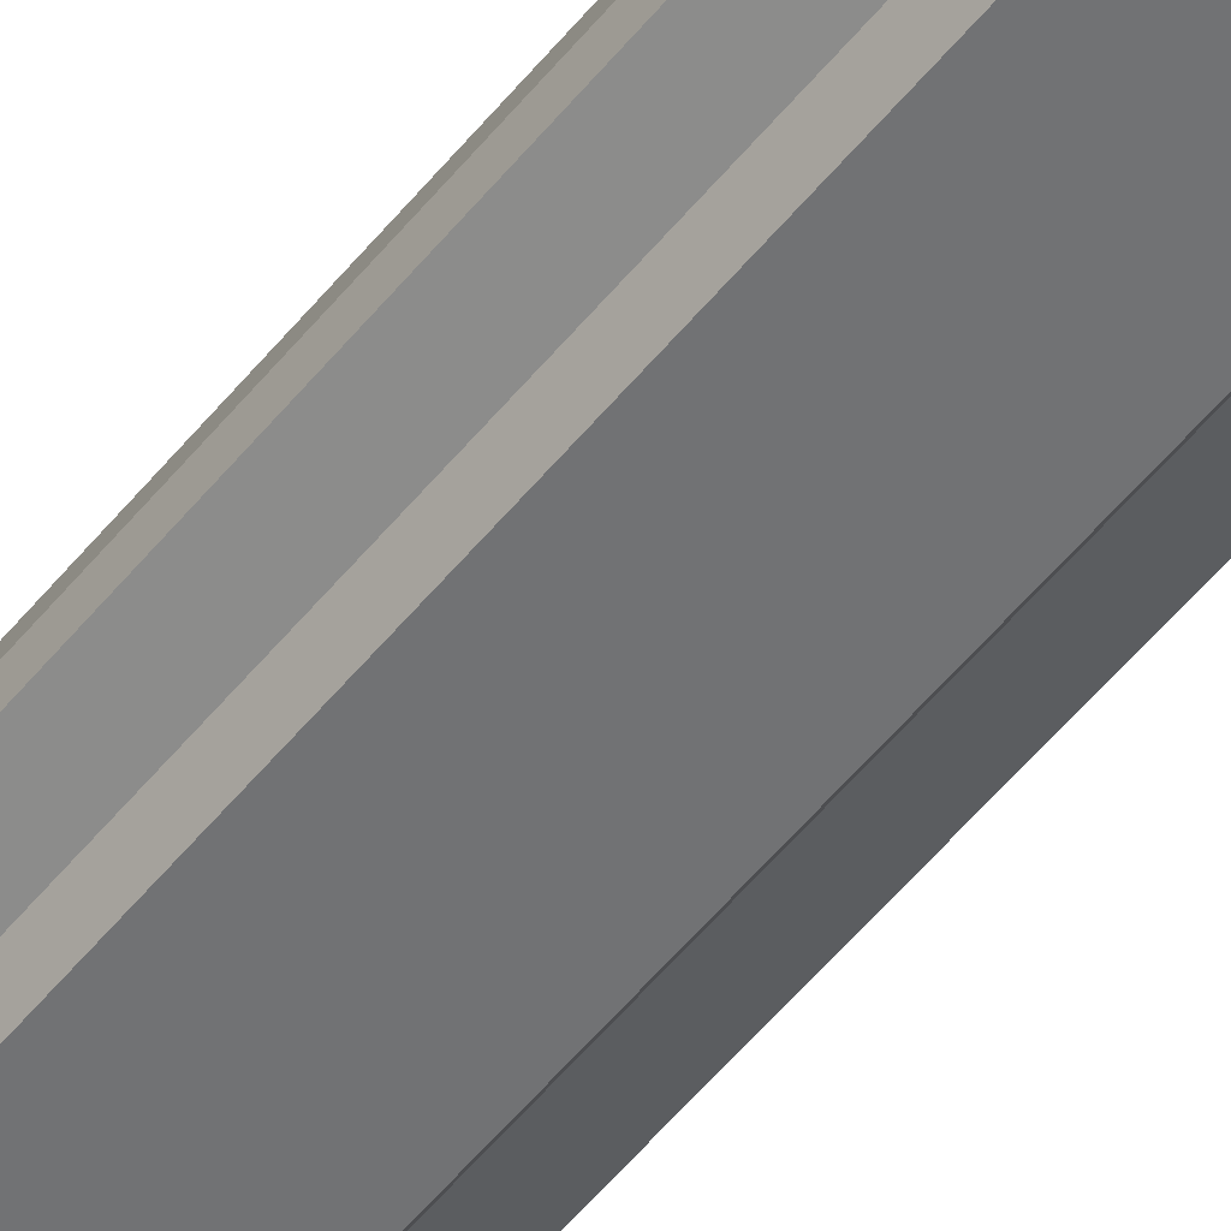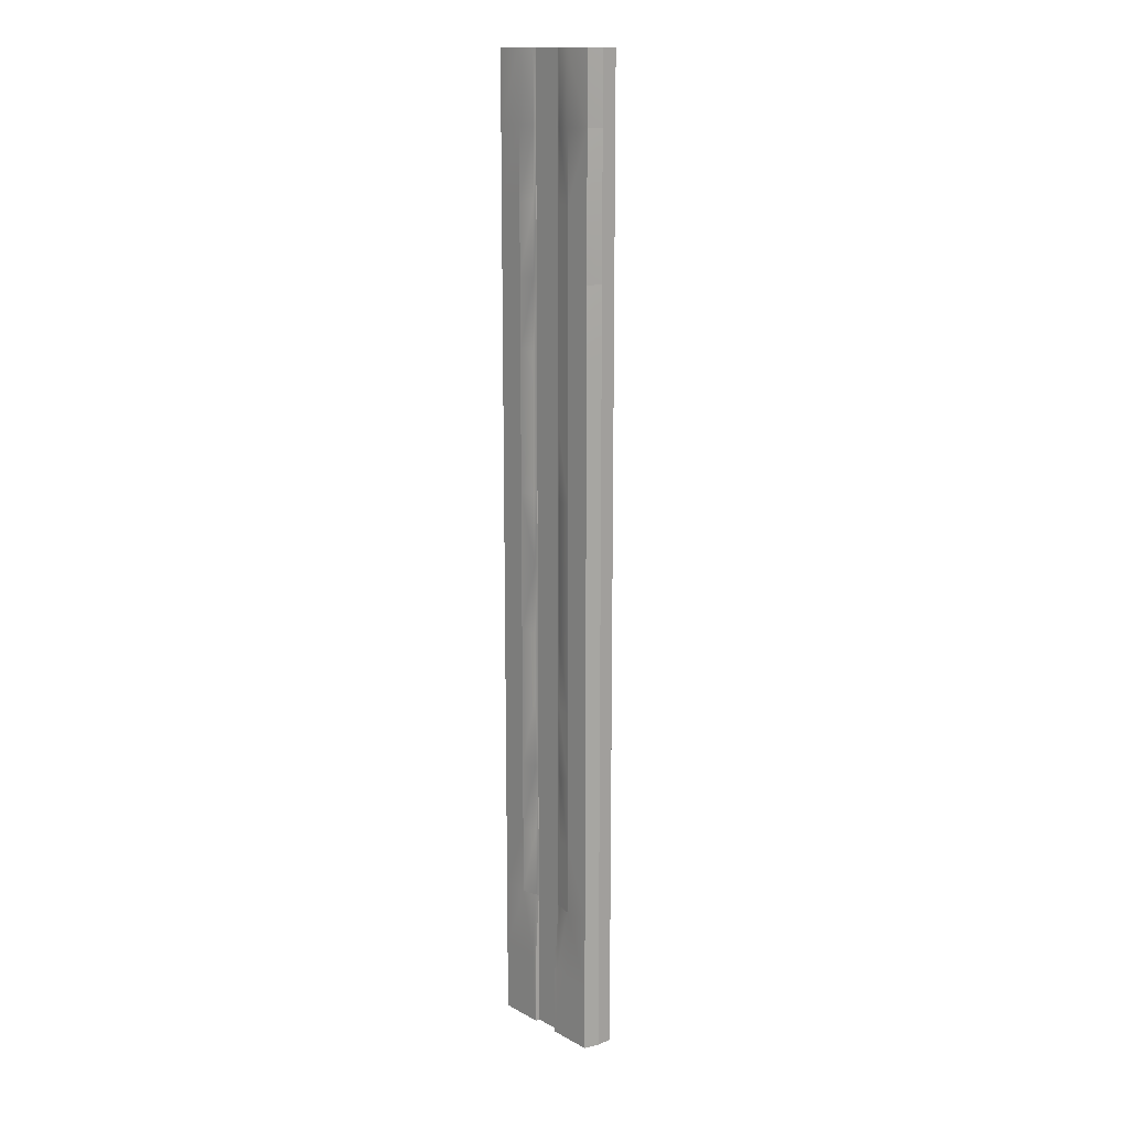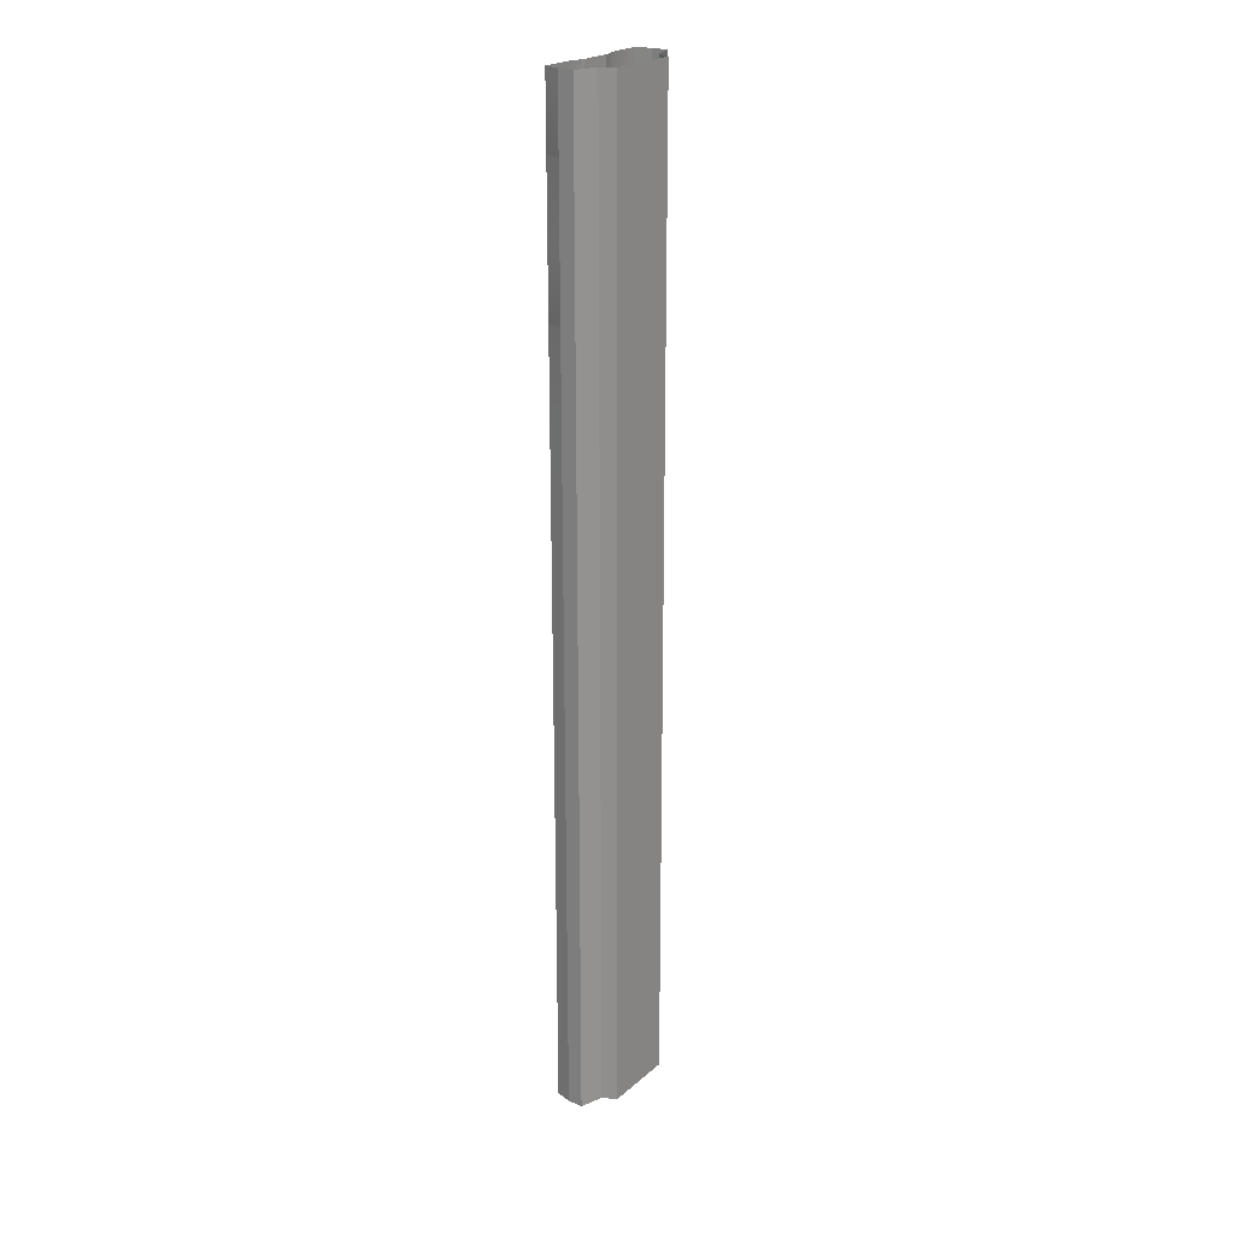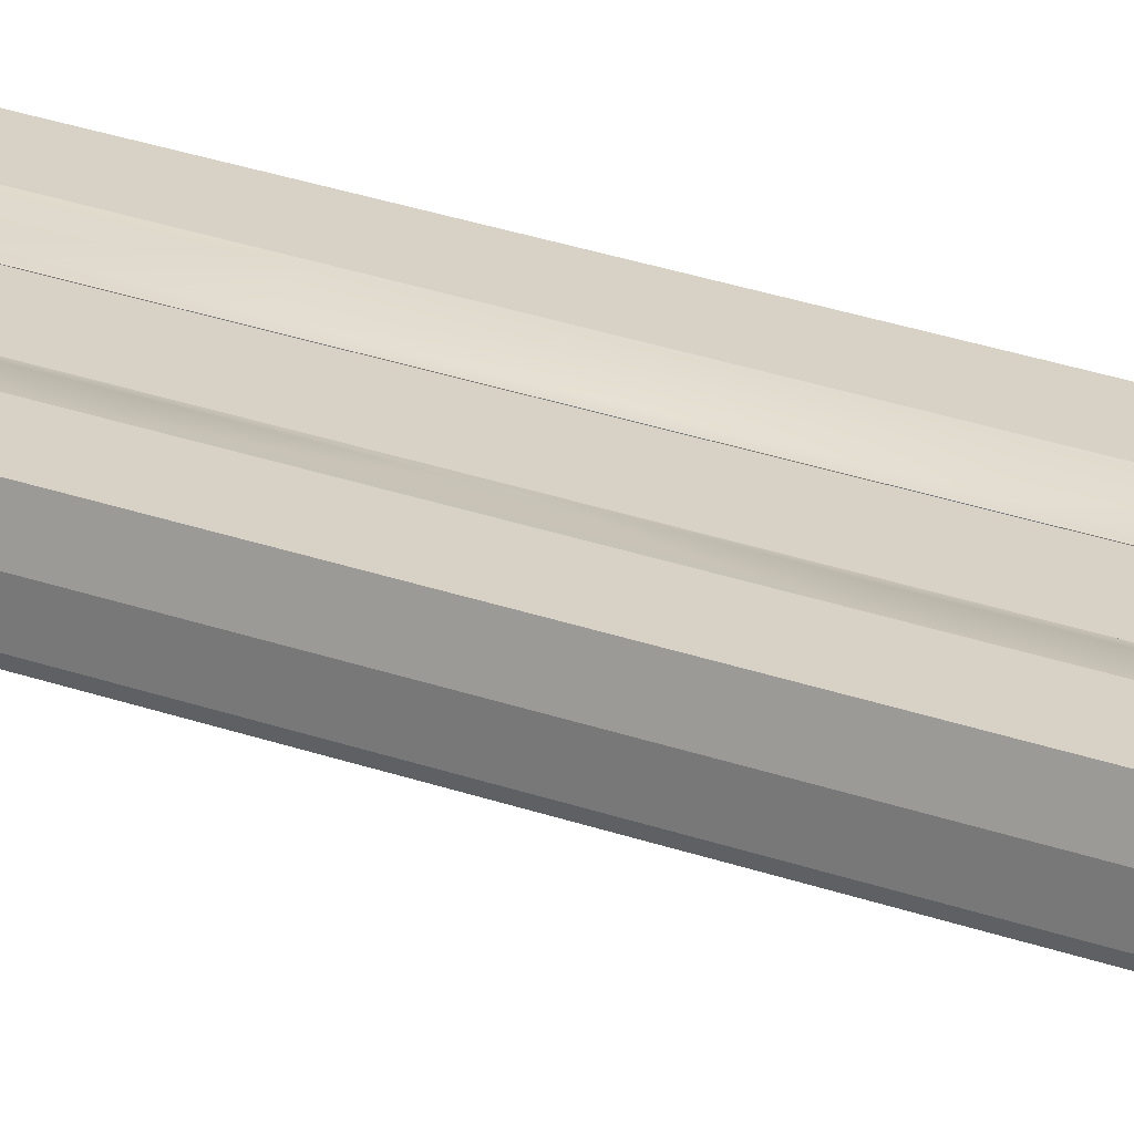
<metadata>
{"format":"obj","ext":"obj","renderer":"f3d","projection":"perspective","resolution":1024,"background":"white","views":[{"elev":-55.5,"azim":-38.5,"up":"+Y"},{"elev":14.7,"azim":-130.8,"up":"+Z"},{"elev":23.3,"azim":-54.2,"up":"+Z"},{"elev":27.2,"azim":119.2,"up":"+Y"}]}
</metadata>
<code>
g br4_elevated_node-3_LCF
v -1 -0.3 -13.71
v -1 -0.29 -13.71
v -1 -0.29 -9.143
v -4.242 -1 13.71
v -4.242 -2 13.71
v -4.242 -2 18.29
v -1 -0.3 4.571
v -1 -0.29 9.143
v -1 -0.3 9.143
v -2.25 -0 9.143
v -4 -0 9.143
v -4 -0 13.71
v -4.242 -1 18.29
v -4 -0 18.29
v 4 -0 4.571
v 4 0 -1e-06
v 2.25 0 -1e-06
v -1 -0.3 22.86
v -1 -0.29 22.86
v -1 -0.29 27.43
v -2.25 -0 4.571
v -4 -0 4.571
v -4 -0 27.43
v -2.25 -0 27.43
v -2.25 -0 22.86
v -2.25 -0 18.29
v -2.25 -0 13.71
v -1 -0.29 4.571
v 1 -0.29 27.43
v 1 -0.29 22.86
v 1 -0.3 22.86
v 1 -0.29 32
v 1 -0.3 27.43
v 4 0 -22.86
v 4 0 -27.43
v 2.25 0 -27.43
v 4 0 -18.29
v 2.25 0 -22.86
v 4 0 -13.71
v 2.25 0 -18.29
v 1 -0.29 13.71
v 1 -0.29 9.143
v 1 -0.3 9.143
v 1 -0.29 18.29
v 1 -0.3 13.71
v 1 -0.3 18.29
v -2.25 0 -18.29
v -4 0 -18.29
v -4 0 -13.71
v -2.25 0 -13.71
v -4 0 -9.143
v -2.25 0 -9.143
v -4 0 -4.571
v -2.25 0 -4.571
v -4 0 -1e-06
v -2.25 0 -1e-06
v -2.25 0 -22.86
v -4 0 -22.86
v 4 0 -9.143
v 2.25 0 -13.71
v 1 -0.29 4.571
v 1 -0.3 4.571
v -2.32 -3.394 18.29
v 0 -3.394 18.29
v 0 -3.394 22.86
v -2.32 -3.394 22.86
v 0 -3.394 27.43
v -2.32 -3.394 27.43
v 0 -3.394 32
v 1 -0.3 -27.43
v 0 -0.3 -27.43
v 0 -0.3 -22.86
v 0 -0.3 18.29
v -1 -0.3 18.29
v 0 -0.3 -4.571
v 0 -0.3 1e-06
v 1 -0.3 -1e-06
v 0 -0.3 4.571
v 0 -0.3 -18.29
v 0 -0.3 -13.71
v 1 -0.3 -13.71
v 0 -0.3 -9.143
v 1 -0.3 -9.143
v 0 -0.3 9.143
v 0 -0.3 13.71
v -1 -0.3 -4.571
v -1 -0.3 -1e-06
v 0 -0.3 22.86
v 0 -0.3 27.43
v 4 0 -32
v 1 -0.29 -18.29
v 1 -0.29 -22.86
v 1 -0.3 -22.86
v 1 -0.29 -13.71
v 1 -0.3 -18.29
v 1 -0.29 -9.143
v 1 -0.29 -4.571
v 1 -0.29 -1e-06
v 1 -0.3 -4.571
v 4 0 -4.571
v 2.25 0 -9.143
v 2.25 0 -4.571
v -4.242 -1 9.143
v -4.242 -2 9.143
v 4 -0 9.143
v 2.25 -0 4.571
v 4 -0 13.71
v 2.25 -0 9.143
v 4 -0 18.29
v 2.25 -0 13.71
v 4 -0 22.86
v 2.25 -0 18.29
v 4 -0 27.43
v 2.25 -0 22.86
v 4 -0 32
v 2.25 -0 27.43
v 4.242 -1 -22.86
v 4.242 -1 -27.43
v 4.242 -1 -18.29
v 4.242 -1 -13.71
v 4.242 -1 -9.143
v 4.242 -1 -4.571
v 4.242 -1 -1e-06
v 4.242 -1 4.571
v 4.242 -1 9.143
v 4.242 -1 13.71
v 4.242 -1 18.29
v 4.242 -1 22.86
v 4.242 -1 27.43
v 4.242 -1 32
v 4.242 -2 -22.86
v 4.242 -2 -27.43
v 4.242 -2 -18.29
v 4.242 -2 -13.71
v 4.242 -2 -9.143
v 4.242 -2 -4.571
v 4.242 -2 -1e-06
v 4.242 -2 4.571
v 4.242 -2 9.143
v 4.242 -2 13.71
v 4.242 -2 18.29
v 4.242 -2 22.86
v 4.242 -2 27.43
v 4.242 -2 32
v -1 -0.29 13.71
v -4.242 -2 -32
v -2.767 -2.5 -32
v -2.767 -2.5 -27.43
v 2.767 -2.5 -13.71
v 2.767 -2.5 -18.29
v 2.767 -2.5 -9.143
v 0 -3.394 -22.86
v 0 -3.394 -27.43
v 2.32 -3.394 -27.43
v 0 -3.394 -32
v 2.32 -3.394 -32
v 2.767 -2.5 -32
v 2.767 -2.5 -27.43
v 4.242 -2 -32
v 4.242 -1 -32
v 0 -3.394 9.143
v 0 -3.394 4.571
v 2.32 -3.394 4.571
v 2.32 -3.394 18.29
v 2.32 -3.394 22.86
v -2.767 -2.5 -13.71
v -2.32 -3.394 -13.71
v -2.32 -3.394 -9.143
v 0 -3.394 -18.29
v 2.32 -3.394 -22.86
v 2.767 -2.5 -4.571
v 2.767 -2.5 -1e-06
v 2.767 -2.5 4.571
v 2.767 -2.5 9.143
v 2.767 -2.5 13.71
v 2.767 -2.5 18.29
v -4.242 -1 -27.43
v -4.242 -2 -27.43
v -4.242 -2 -22.86
v 2.767 -2.5 22.86
v 2.767 -2.5 27.43
v 0 -3.394 -13.71
v 0 -3.394 -9.143
v -2.767 -2.5 22.86
v -2.767 -2.5 27.43
v -2.32 -3.394 32
v -2.32 -3.394 -27.43
v -2.32 -3.394 -22.86
v -2.767 -2.5 -9.143
v -2.32 -3.394 -4.571
v -2.767 -2.5 -18.29
v -2.32 -3.394 -18.29
v -2.767 -2.5 -22.86
v 0 -3.394 -4.571
v 2.767 -2.5 32
v 2.32 -3.394 -18.29
v 2.767 -2.5 -22.86
v 2.32 -3.394 -13.71
v 2.32 -3.394 -9.143
v 2.32 -3.394 -4.571
v 2.32 -3.394 -2e-06
v 2.32 -3.394 9.143
v 2.32 -3.394 13.71
v 2.32 -3.394 27.43
v 2.32 -3.394 32
v -1 -0.29 18.29
v 0 -0.3 32
v -1 -0.3 27.43
v -1 -0.3 -9.143
v -4 -0 22.86
v 0 -3.394 -2e-06
v -1 -0.3 -18.29
v -1 -0.3 13.71
v 0 -0.3 -32
v -1 -0.3 -32
v -1 -0.3 -22.86
v -1 -0.29 -22.86
v -1 -0.3 -27.43
v -1 -0.29 -4.571
v -1 -0.29 -1e-06
v -4.242 -1 -9.143
v -4.242 -2 -9.143
v -4.242 -2 -4.571
v -4.242 -2 22.86
v -1 -0.29 -18.29
v -1 0 -27.43
v -4.242 -1 -1e-06
v -4.242 -1 4.571
v -2.767 -2.5 -4.571
v -2.767 -2.5 -1e-06
v -4.242 -2 -13.71
v -4.242 -2 -1e-06
v -2.767 -2.5 4.571
v 0 -3.394 13.71
v -4.242 -2 4.571
v -2.767 -2.5 9.143
v -2.767 -2.5 18.29
v -4.242 -2 27.43
v -2.767 -2.5 32
v 1 -0.3 -32
v -2.767 -2.5 13.71
v 1 0 -27.43
v 1 0 -32
v -4.242 -1 -13.71
v -2.32 -3.394 -32
v -1 -0.29 32
v -2.25 0 -27.43
v -4 0 -27.43
v -4.242 -1 -18.29
v -4.242 -2 -18.29
v -4 0 -32
v -4.242 -1 -32
v -2.32 -3.394 4.571
v -2.32 -3.394 9.143
v -2.32 -3.394 -2e-06
v -2.32 -3.394 13.71
v -4.242 -1 27.43
v -4.242 -2 32
v -4.242 -1 -22.86
v -4.242 -1 -4.571
v -4 -0 32
v -1 0 -32
v -4.242 -1 22.86
v -4.242 -1 32
v 1 -0.3 32
v -1 -0.3 32
v -1.214 -0.2389 32
v 1.214 -0.239 32
v -1.214 0 -32
v 1.214 0 -32
v 1.214 0 -27.43
v 1.214 -0.2389 -22.86
v 1.214 -0.2389 -18.29
v 1.214 -0.2389 -13.71
v 1.214 -0.2389 -9.143
v 1.214 -0.2389 -4.571
v 1.214 -0.2389 -1e-06
v 1.214 -0.2389 4.571
v 1.214 -0.2389 9.143
v 1.214 -0.2389 13.71
v 1.214 -0.239 18.29
v 1.214 -0.239 22.86
v 1.214 -0.239 27.43
v -1.214 0 -27.43
v -1.214 -0.2389 -22.86
v -1.214 -0.2389 -18.29
v -1.214 -0.2389 -13.71
v -1.214 -0.2389 -9.143
v -1.214 -0.2389 -4.571
v -1.214 -0.2389 -1e-06
v -1.214 -0.2389 4.571
v -1.214 -0.2389 9.143
v -1.214 -0.2389 13.71
v -1.214 -0.2389 18.29
v -1.214 -0.2389 22.86
v -1.214 -0.2389 27.43
v 2.25 -0 32
v -2.25 -0 32
f 28 9 7
f 111 127 109
f 7 220 28
f 154 155 156
f 210 257 23
f 164 234 203
f 264 238 258
f 277 102 276
f 14 25 26
f 150 170 197
f 121 134 120
f 274 40 273
f 216 71 218
f 277 106 17
f 113 128 111
f 248 252 177
f 6 241 237
f 20 295 296
f 208 88 18
f 199 182 198
f 219 288 289
f 218 214 215
f 92 70 93
f 295 206 294
f 200 183 199
f 257 224 238
f 283 114 282
f 106 16 17
f 203 161 202
f 290 219 289
f 31 73 88
f 62 76 78
f 99 82 75
f 87 75 86
f 45 84 85
f 213 84 9
f 86 82 209
f 209 80 1
f 7 76 87
f 81 79 80
f 279 110 108
f 28 290 291
f 270 242 271
f 238 184 185
f 126 139 125
f 134 151 149
f 250 193 191
f 227 223 232
f 118 159 160
f 255 194 211
f 27 11 12
f 136 151 135
f 63 234 64
f 188 153 152
f 54 51 53
f 186 67 69
f 66 64 65
f 2 286 287
f 43 61 62
f 178 147 148
f 59 120 39
f 132 157 159
f 195 204 181
f 15 123 16
f 55 260 227
f 180 164 176
f 158 156 157
f 139 173 138
f 184 63 66
f 218 262 226
f 74 145 206
f 197 154 158
f 105 124 15
f 130 143 129
f 140 174 139
f 260 222 223
f 18 206 19
f 175 164 203
f 209 2 3
f 5 236 241
f 177 146 178
f 45 42 43
f 231 191 166
f 179 148 193
f 244 250 231
f 62 98 77
f 95 92 93
f 266 20 246
f 102 59 101
f 38 35 36
f 208 19 20
f 13 5 6
f 109 126 107
f 70 214 71
f 17 100 102
f 267 20 296
f 174 203 202
f 190 183 194
f 103 235 104
f 232 229 230
f 16 122 100
f 239 238 185
f 31 44 46
f 142 176 141
f 53 221 260
f 235 227 232
f 265 29 33
f 33 88 89
f 191 188 192
f 11 228 103
f 204 65 165
f 168 182 183
f 151 200 199
f 149 196 150
f 249 179 250
f 281 110 280
f 294 145 293
f 185 66 68
f 134 150 133
f 127 140 126
f 236 253 254
f 18 73 74
f 167 191 192
f 22 227 228
f 138 172 137
f 63 241 256
f 149 199 198
f 190 189 168
f 48 259 249
f 51 244 221
f 143 195 181
f 56 53 55
f 276 101 275
f 43 78 84
f 9 78 7
f 77 75 76
f 272 242 92
f 25 23 24
f 27 14 26
f 266 89 208
f 74 85 213
f 83 80 82
f 46 85 73
f 212 72 216
f 108 15 106
f 1 79 212
f 12 13 14
f 279 106 278
f 282 112 281
f 58 177 259
f 213 8 145
f 125 138 124
f 133 197 131
f 123 138 137
f 39 119 37
f 192 152 169
f 205 67 204
f 57 248 58
f 52 49 51
f 50 48 49
f 77 97 99
f 167 169 182
f 137 171 136
f 40 34 38
f 170 153 154
f 21 55 22
f 221 231 222
f 3 287 288
f 230 190 255
f 181 165 180
f 233 255 253
f 37 117 34
f 145 292 293
f 110 105 108
f 202 162 163
f 47 58 48
f 93 71 72
f 68 65 67
f 286 217 285
f 173 201 172
f 35 160 90
f 193 187 188
f 83 94 81
f 87 219 220
f 100 121 59
f 187 155 153
f 89 265 33
f 201 194 200
f 163 211 201
f 198 169 196
f 292 28 291
f 123 136 122
f 112 107 110
f 259 178 179
f 189 231 166
f 143 180 142
f 253 211 162
f 33 30 31
f 196 152 170
f 273 38 272
f 107 125 105
f 141 175 140
f 114 109 112
f 224 237 184
f 116 111 114
f 101 39 60
f 256 161 234
f 172 200 171
f 46 41 45
f 95 72 79
f 158 131 197
f 173 202 163
f 99 96 83
f 168 166 167
f 256 236 254
f 118 131 132
f 165 64 164
f 4 104 5
f 218 217 216
f 263 6 224
f 104 233 236
f 81 91 95
f 223 189 229
f 120 133 119
f 235 230 233
f 119 131 117
f 49 249 244
f 257 261 23
f 13 210 14
f 284 57 285
f 34 118 35
f 128 141 127
f 212 217 225
f 148 245 187
f 129 142 128
f 115 129 113
f 86 3 219
f 70 243 240
f 239 68 186
f 122 135 121
f 12 103 4
f 60 37 40
f 1 225 2
f 275 60 274
f 10 22 11
f 254 162 161
f 297 283 268
f 251 247 269
f 29 282 30
f 30 281 44
f 44 280 41
f 41 279 42
f 42 278 61
f 61 277 98
f 98 276 97
f 97 275 96
f 94 275 274
f 94 273 91
f 91 272 92
f 38 271 272
f 270 36 90
f 268 29 32
f 296 25 24
f 295 26 25
f 294 27 26
f 293 10 27
f 292 21 10
f 291 56 21
f 290 54 56
f 289 52 54
f 288 50 52
f 287 47 50
f 286 57 47
f 226 285 217
f 269 226 262
f 23 298 24
f 297 113 116
f 298 296 24
f 28 8 9
f 111 128 127
f 7 87 220
f 154 153 155
f 210 263 257
f 164 64 234
f 264 257 238
f 277 17 102
f 14 210 25
f 150 196 170
f 121 135 134
f 274 60 40
f 216 72 71
f 277 278 106
f 113 129 128
f 248 251 252
f 6 5 241
f 20 19 295
f 208 89 88
f 199 183 182
f 219 3 288
f 218 71 214
f 92 242 70
f 295 19 206
f 200 194 183
f 257 263 224
f 283 116 114
f 106 15 16
f 203 234 161
f 290 220 219
f 31 46 73
f 62 77 76
f 99 83 82
f 87 76 75
f 45 43 84
f 213 85 84
f 86 75 82
f 209 82 80
f 7 78 76
f 81 95 79
f 279 280 110
f 28 220 290
f 270 243 242
f 238 224 184
f 126 140 139
f 134 135 151
f 250 179 193
f 227 260 223
f 118 132 159
f 255 190 194
f 27 10 11
f 136 171 151
f 63 256 234
f 188 187 153
f 54 52 51
f 186 68 67
f 66 63 64
f 2 225 286
f 43 42 61
f 178 146 147
f 59 121 120
f 132 158 157
f 195 205 204
f 15 124 123
f 55 53 260
f 180 165 164
f 158 154 156
f 139 174 173
f 184 237 63
f 218 215 262
f 74 213 145
f 197 170 154
f 105 125 124
f 130 144 143
f 140 175 174
f 260 221 222
f 18 74 206
f 175 176 164
f 209 1 2
f 5 104 236
f 177 252 146
f 45 41 42
f 231 250 191
f 179 178 148
f 244 249 250
f 62 61 98
f 95 91 92
f 266 208 20
f 102 100 59
f 38 34 35
f 208 18 19
f 13 4 5
f 109 127 126
f 70 240 214
f 17 16 100
f 267 246 20
f 174 175 203
f 190 168 183
f 103 228 235
f 232 223 229
f 16 123 122
f 239 258 238
f 31 30 44
f 142 180 176
f 53 51 221
f 235 228 227
f 265 32 29
f 33 31 88
f 191 193 188
f 11 22 228
f 204 67 65
f 168 167 182
f 151 171 200
f 149 198 196
f 249 259 179
f 281 112 110
f 294 206 145
f 185 184 66
f 134 149 150
f 127 141 140
f 236 233 253
f 18 88 73
f 167 166 191
f 22 55 227
f 138 173 172
f 63 237 241
f 149 151 199
f 190 229 189
f 48 58 259
f 51 49 244
f 143 144 195
f 56 54 53
f 276 102 101
f 43 62 78
f 9 84 78
f 77 99 75
f 272 271 242
f 25 210 23
f 27 12 14
f 266 207 89
f 74 73 85
f 83 81 80
f 46 45 85
f 212 79 72
f 108 105 15
f 1 80 79
f 12 4 13
f 279 108 106
f 282 114 112
f 58 248 177
f 213 9 8
f 125 139 138
f 133 150 197
f 123 124 138
f 39 120 119
f 192 188 152
f 205 69 67
f 57 247 248
f 52 50 49
f 50 47 48
f 77 98 97
f 167 192 169
f 137 172 171
f 40 37 34
f 170 152 153
f 21 56 55
f 221 244 231
f 3 2 287
f 230 229 190
f 181 204 165
f 233 230 255
f 37 119 117
f 145 8 292
f 110 107 105
f 202 161 162
f 47 57 58
f 93 70 71
f 68 66 65
f 286 225 217
f 173 163 201
f 35 118 160
f 193 148 187
f 83 96 94
f 87 86 219
f 100 122 121
f 187 245 155
f 89 207 265
f 201 211 194
f 163 162 211
f 198 182 169
f 292 8 28
f 123 137 136
f 112 109 107
f 259 177 178
f 189 222 231
f 143 181 180
f 253 255 211
f 33 29 30
f 196 169 152
f 273 40 38
f 107 126 125
f 141 176 175
f 114 111 109
f 224 6 237
f 116 113 111
f 101 59 39
f 256 254 161
f 172 201 200
f 46 44 41
f 95 93 72
f 158 132 131
f 173 174 202
f 99 97 96
f 168 189 166
f 256 241 236
f 118 117 131
f 165 65 64
f 4 103 104
f 218 226 217
f 263 13 6
f 104 235 233
f 81 94 91
f 223 222 189
f 120 134 133
f 235 232 230
f 119 133 131
f 49 48 249
f 257 264 261
f 13 263 210
f 284 247 57
f 34 117 118
f 128 142 141
f 212 216 217
f 148 147 245
f 129 143 142
f 115 130 129
f 86 209 3
f 70 242 243
f 239 185 68
f 122 136 135
f 12 11 103
f 60 39 37
f 1 212 225
f 275 101 60
f 10 21 22
f 254 253 162
f 297 116 283
f 284 269 247
f 251 248 247
f 29 283 282
f 30 282 281
f 44 281 280
f 41 280 279
f 42 279 278
f 61 278 277
f 98 277 276
f 97 276 275
f 94 96 275
f 94 274 273
f 91 273 272
f 38 36 271
f 35 90 36
f 270 271 36
f 268 283 29
f 296 295 25
f 295 294 26
f 294 293 27
f 293 292 10
f 292 291 21
f 291 290 56
f 290 289 54
f 289 288 52
f 288 287 50
f 287 286 47
f 286 285 57
f 226 284 285
f 269 284 226
f 23 261 298
f 297 115 113
f 298 267 296

</code>
